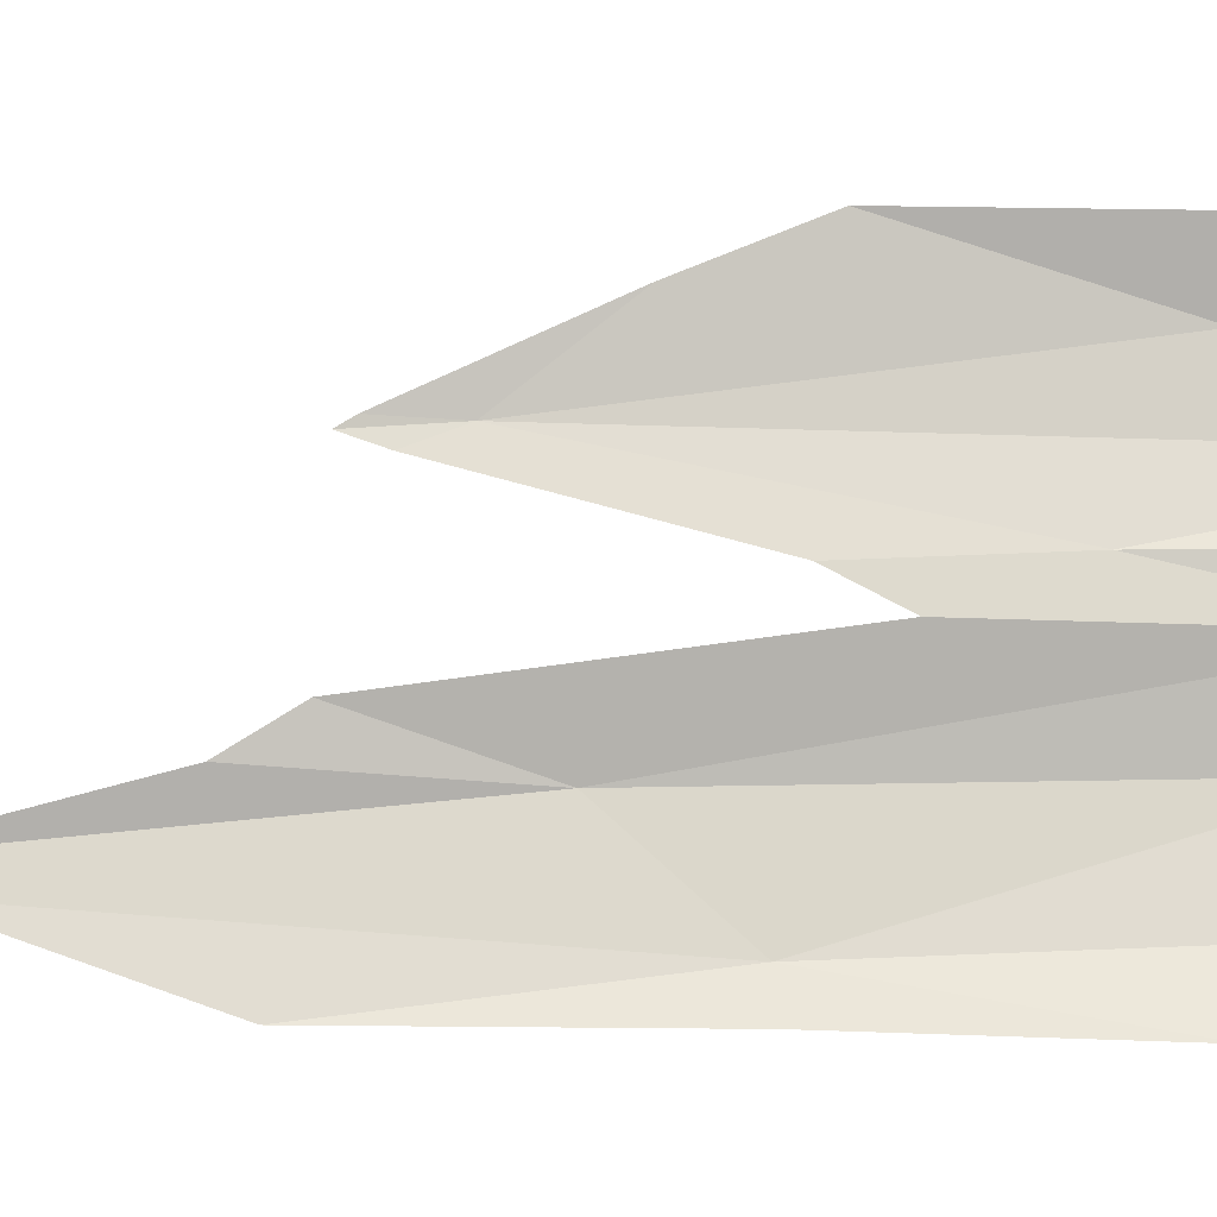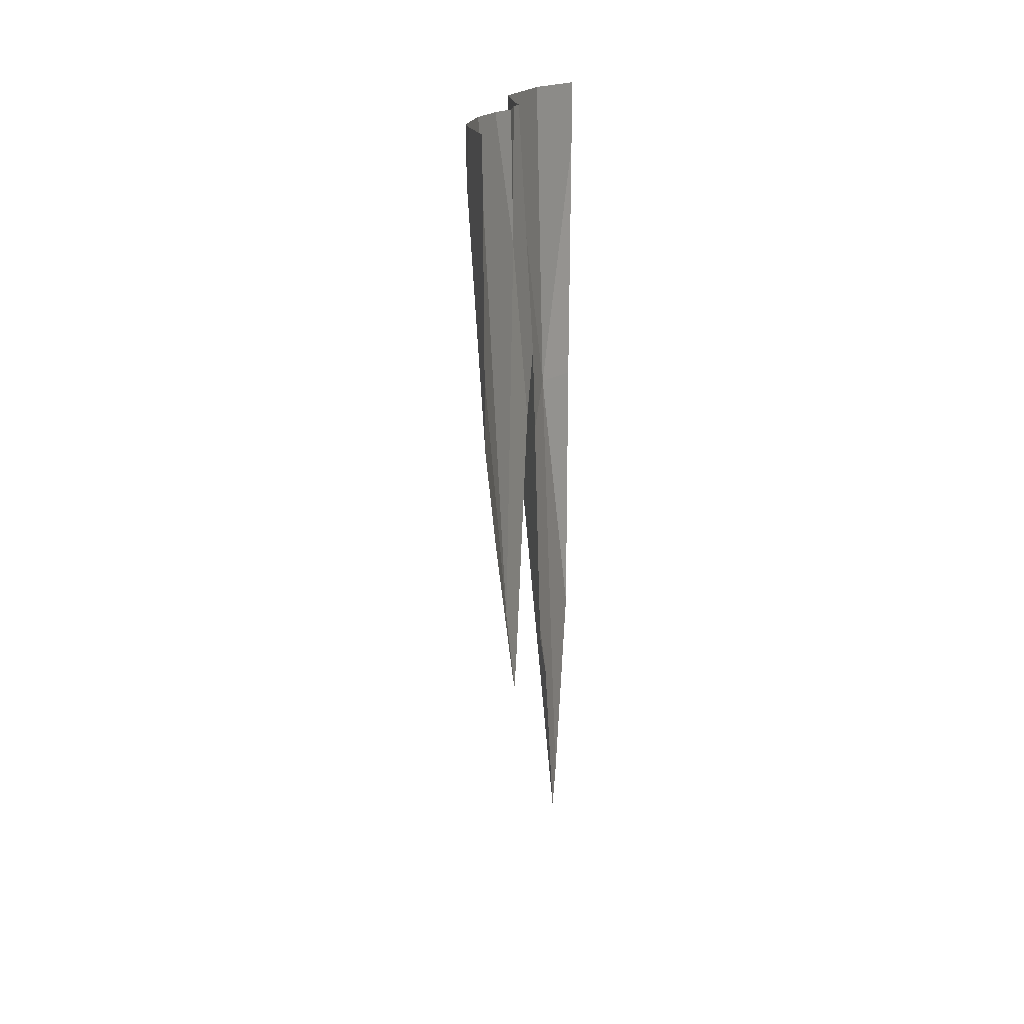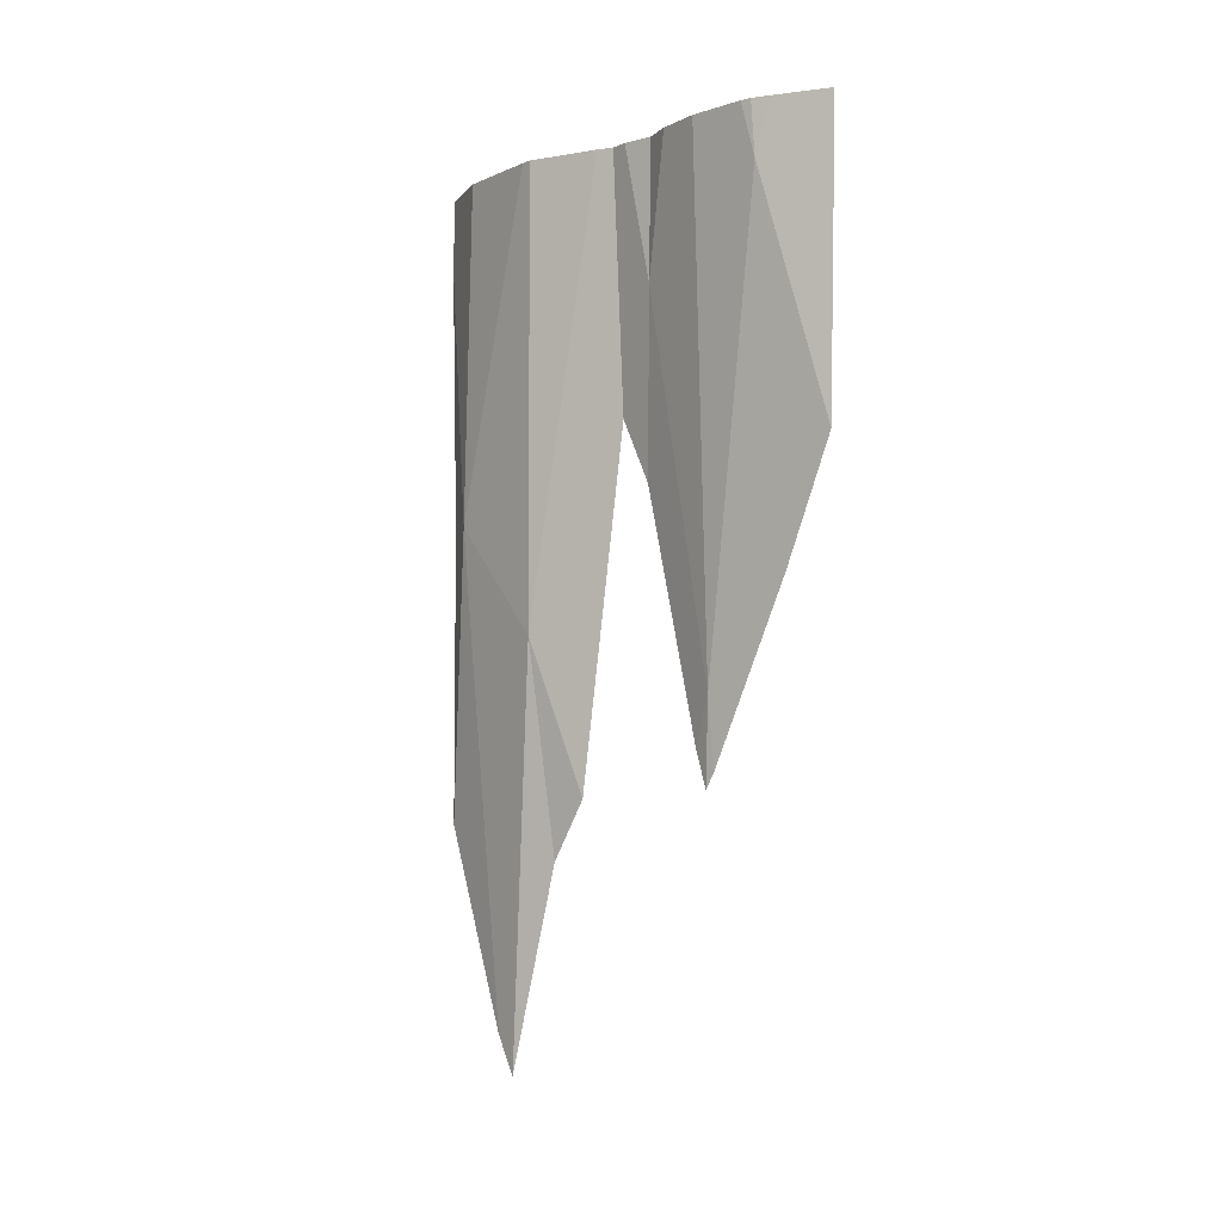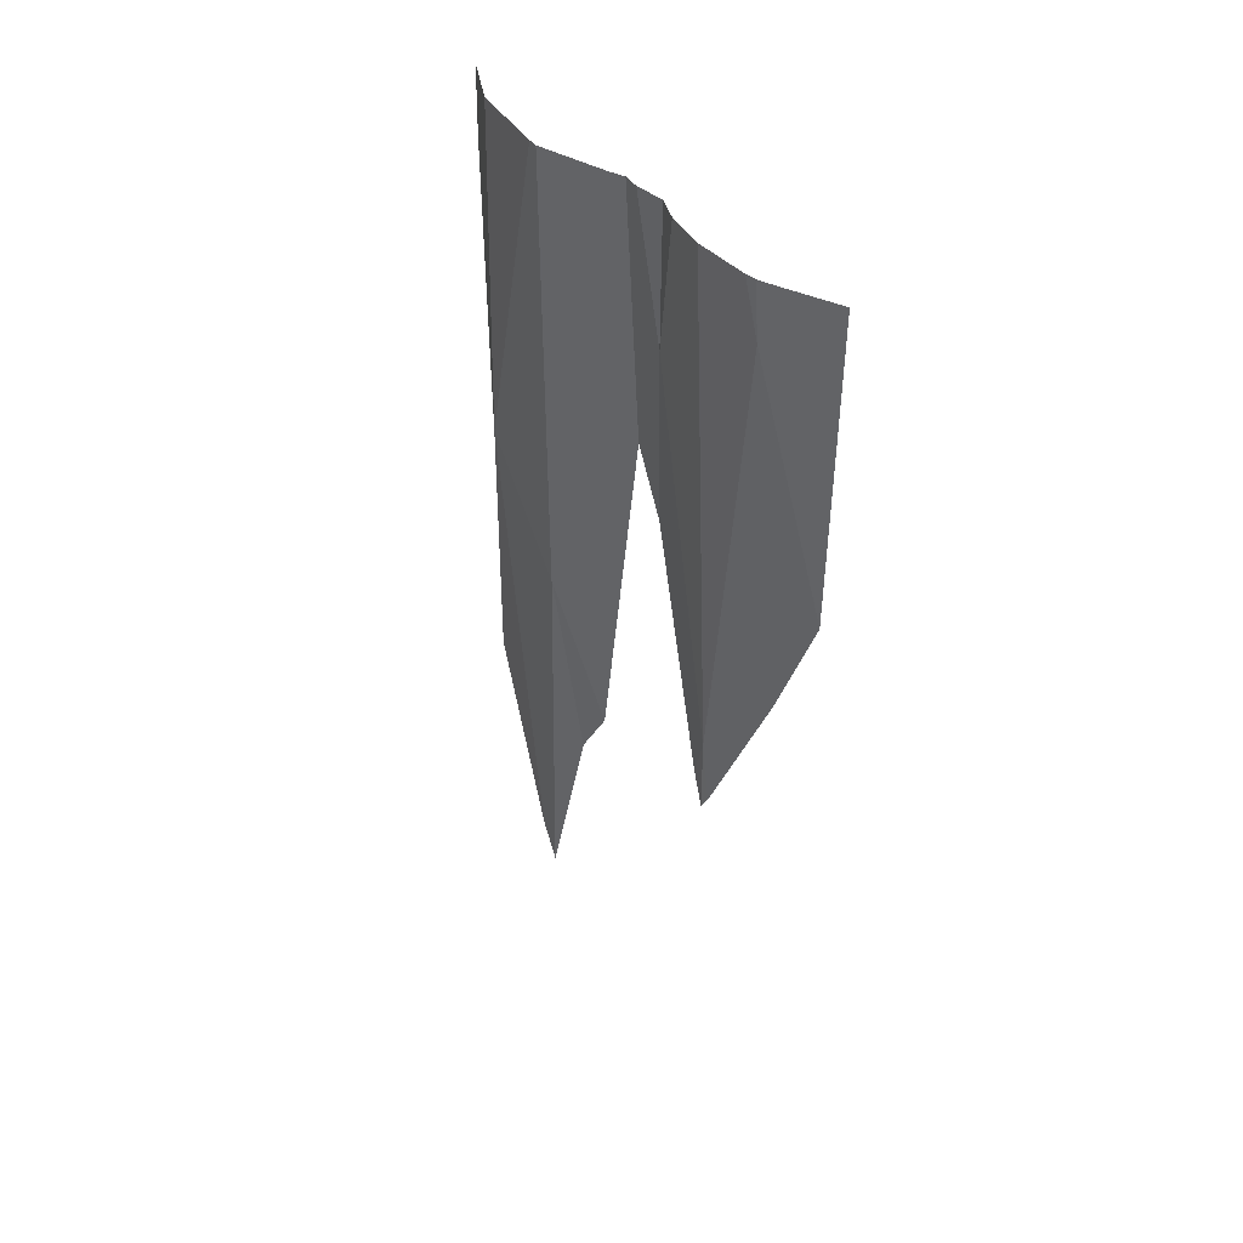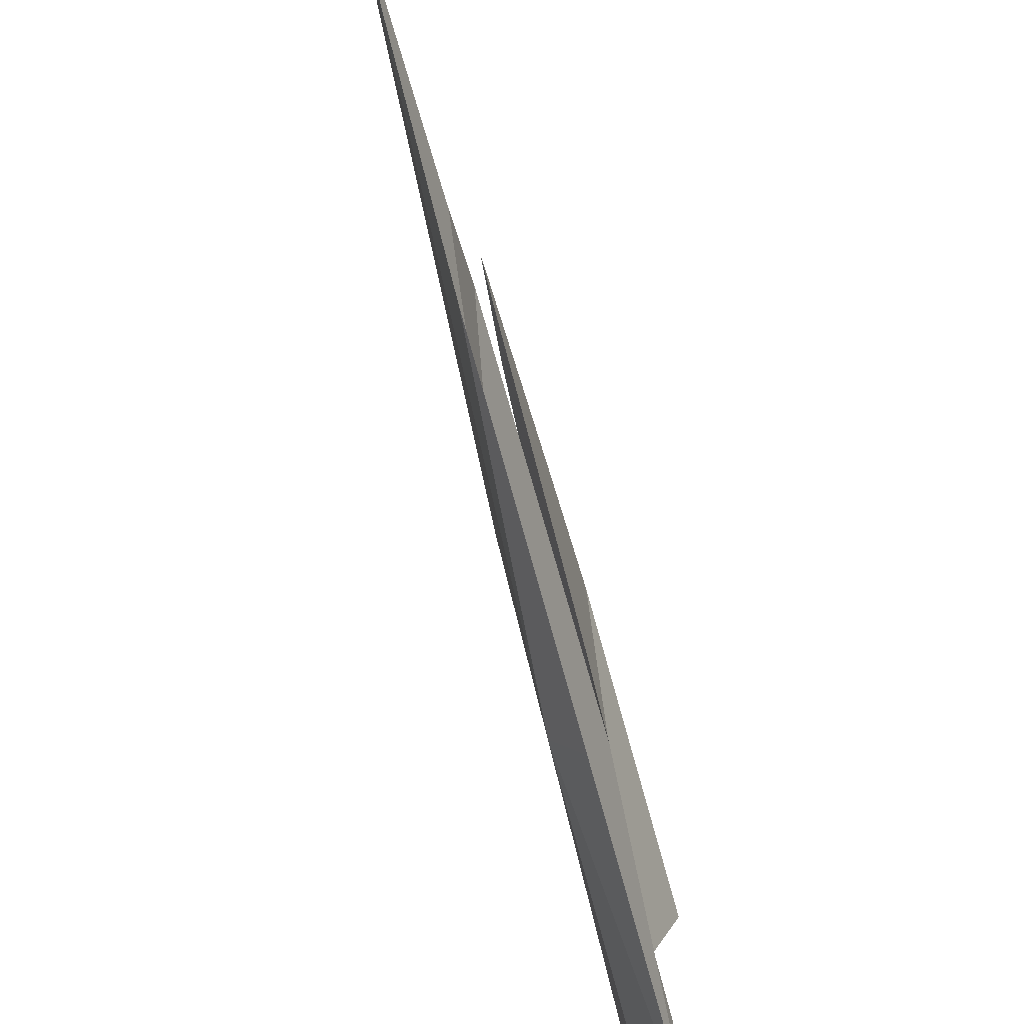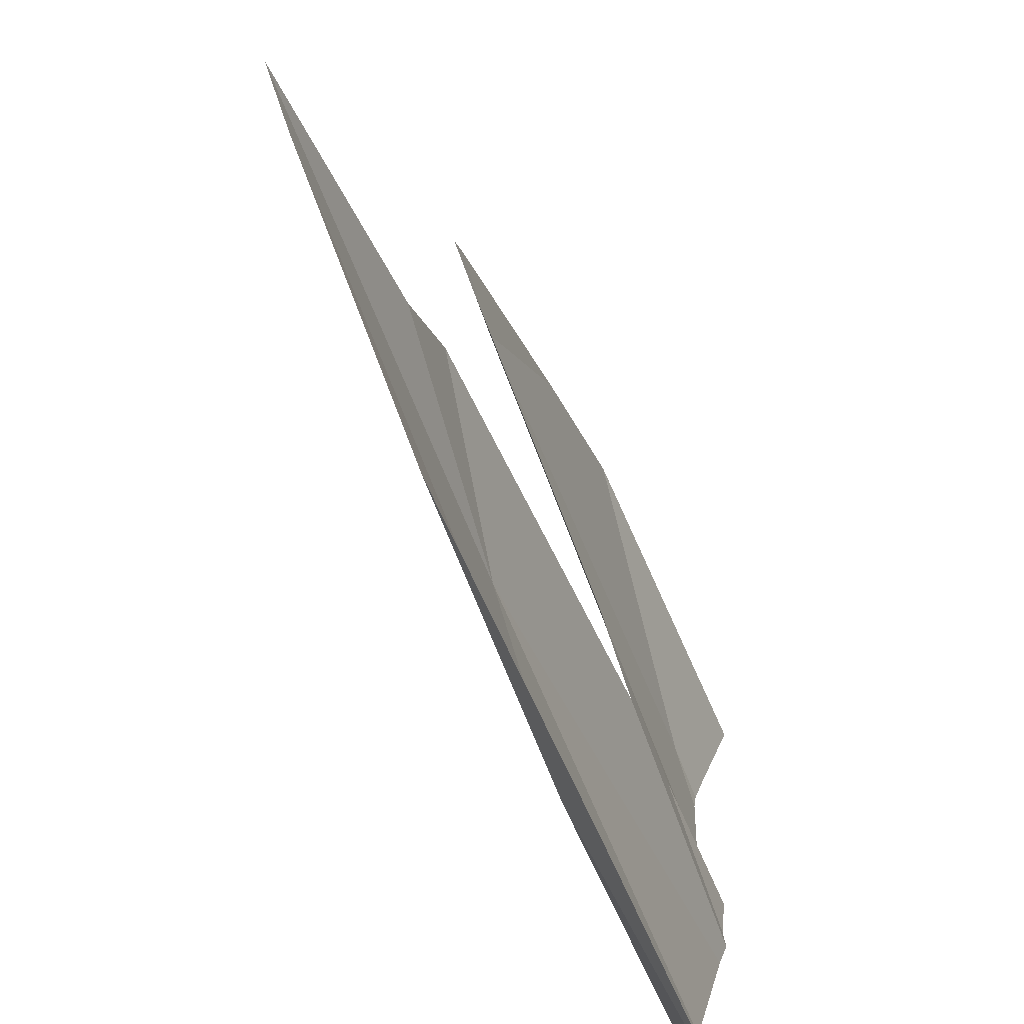
<metadata>
{"format":"obj","ext":"obj","renderer":"f3d","projection":"perspective","resolution":1024,"background":"white","views":[{"elev":-11.7,"azim":83.7,"up":"+Z"},{"elev":18.8,"azim":10.9,"up":"+Y"},{"elev":-4.9,"azim":-44.5,"up":"+Y"},{"elev":38.4,"azim":-34.7,"up":"+Y"},{"elev":-74.4,"azim":15.4,"up":"+Z"},{"elev":-55.9,"azim":21.5,"up":"+Z"}]}
</metadata>
<code>
v -150.9 1162 -26.27
v -150.9 1165 -24.51
v -151 1163 -26.1
v -150.9 1162 -26.09
v -151.4 1164 -29.99
v -150.9 1160 -29.86
v -150.9 1161 -29.16
v -150.9 1162 -26.48
v -151.1 1170 -27.31
v -151.3 1173 -28.41
v -150.9 1162 -26.27
v -150.9 1165 -24.51
v -151.3 1166 -31.82
v -150.9 1171 -32.67
v -151 1163 -26.1
v -151.4 1173 -24.92
v -150.9 1166 -32.56
v -151.1 1173 -27.24
v -151.6 1173 -29.88
v -150.9 1157 -31.3
v -151.3 1173 -26.75
v -150.9 1161 -32.56
v -151.1 1173 -28.12
v -150.9 1168 -28.16
v -151.4 1164 -29.99
v -151.4 1173 -24.72
v -150.9 1167 -23.58
v -151.4 1172 -24.66
v -150.9 1161 -29.16
v -150.9 1173 -23.45
v -151.7 1173 -29.69
v -150.9 1167 -27.57
v -151.4 1173 -31.51
v -150.9 1157 -30.93
v -151.5 1173 -25.96
v -150.9 1173 -32.65
v -150.9 1160 -29.86
v -151.2 1173 -27.81
v -151.3 1173 -24.41
g 091_W_Aya_100K_01
f 4 3 1
g 091_W_Aya_100K_01
f 6 7 5
g 091_W_Aya_100K_01
f 4 2 3
g 091_W_Aya_100K_01
f 9 23 24
g 091_W_Aya_100K_01
f 8 11 15
g 091_W_Aya_100K_01
f 12 27 28
g 091_W_Aya_100K_01
f 29 10 25
g 091_W_Aya_100K_01
f 13 33 36
g 091_W_Aya_100K_01
f 10 31 25
g 091_W_Aya_100K_01
f 29 23 10
g 091_W_Aya_100K_01
f 13 17 22
g 091_W_Aya_100K_01
f 25 19 13
g 091_W_Aya_100K_01
f 13 34 25
g 091_W_Aya_100K_01
f 9 35 21
g 091_W_Aya_100K_01
f 9 38 23
g 091_W_Aya_100K_01
f 12 28 15
g 091_W_Aya_100K_01
f 25 31 19
g 091_W_Aya_100K_01
f 15 32 8
g 091_W_Aya_100K_01
f 15 9 32
g 091_W_Aya_100K_01
f 19 33 13
g 091_W_Aya_100K_01
f 9 15 35
g 091_W_Aya_100K_01
f 21 18 9
g 091_W_Aya_100K_01
f 20 13 22
g 091_W_Aya_100K_01
f 14 17 13
g 091_W_Aya_100K_01
f 9 24 32
g 091_W_Aya_100K_01
f 28 26 16
g 091_W_Aya_100K_01
f 28 35 15
g 091_W_Aya_100K_01
f 28 16 35
g 091_W_Aya_100K_01
f 13 20 34
g 091_W_Aya_100K_01
f 34 37 25
g 091_W_Aya_100K_01
f 29 24 23
g 091_W_Aya_100K_01
f 38 9 18
g 091_W_Aya_100K_01
f 30 28 27
g 091_W_Aya_100K_01
f 13 36 14
g 091_W_Aya_100K_01
f 26 28 39
g 091_W_Aya_100K_01
f 30 39 28

</code>
